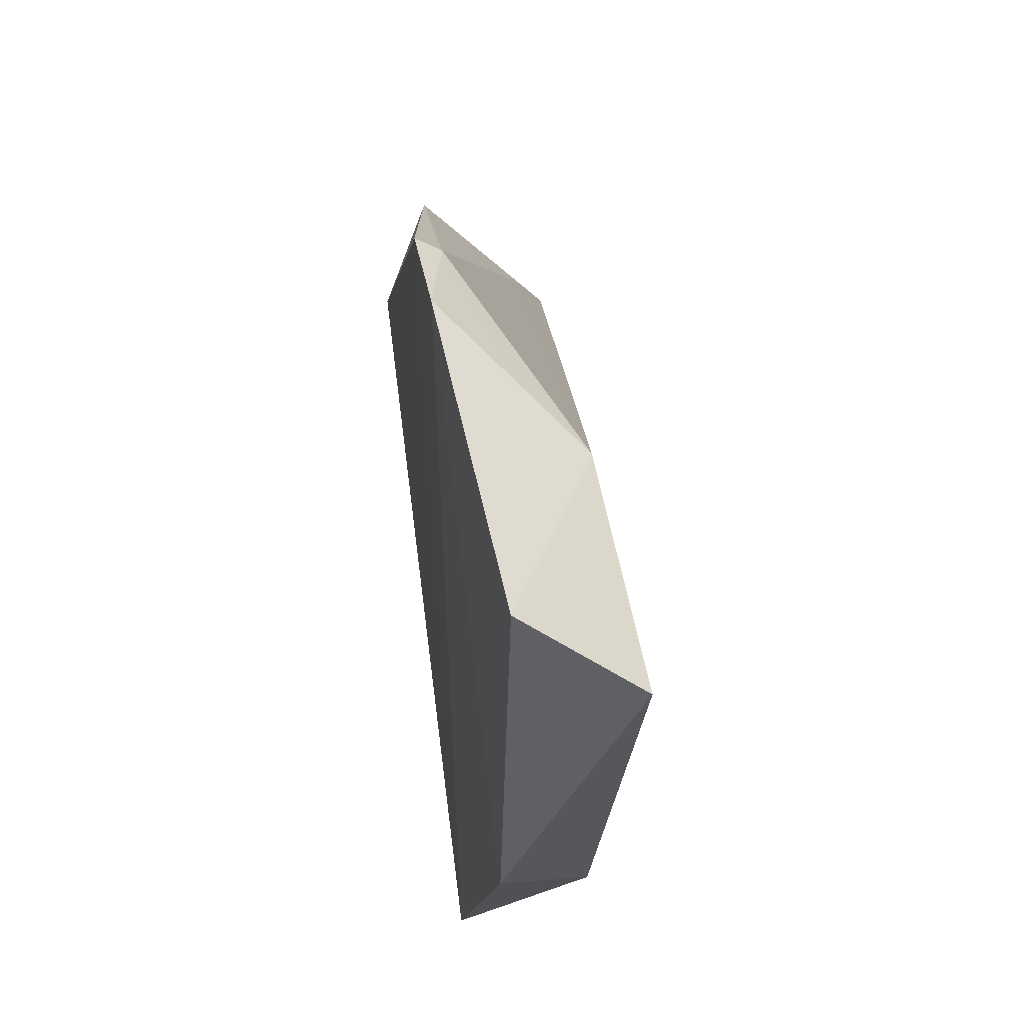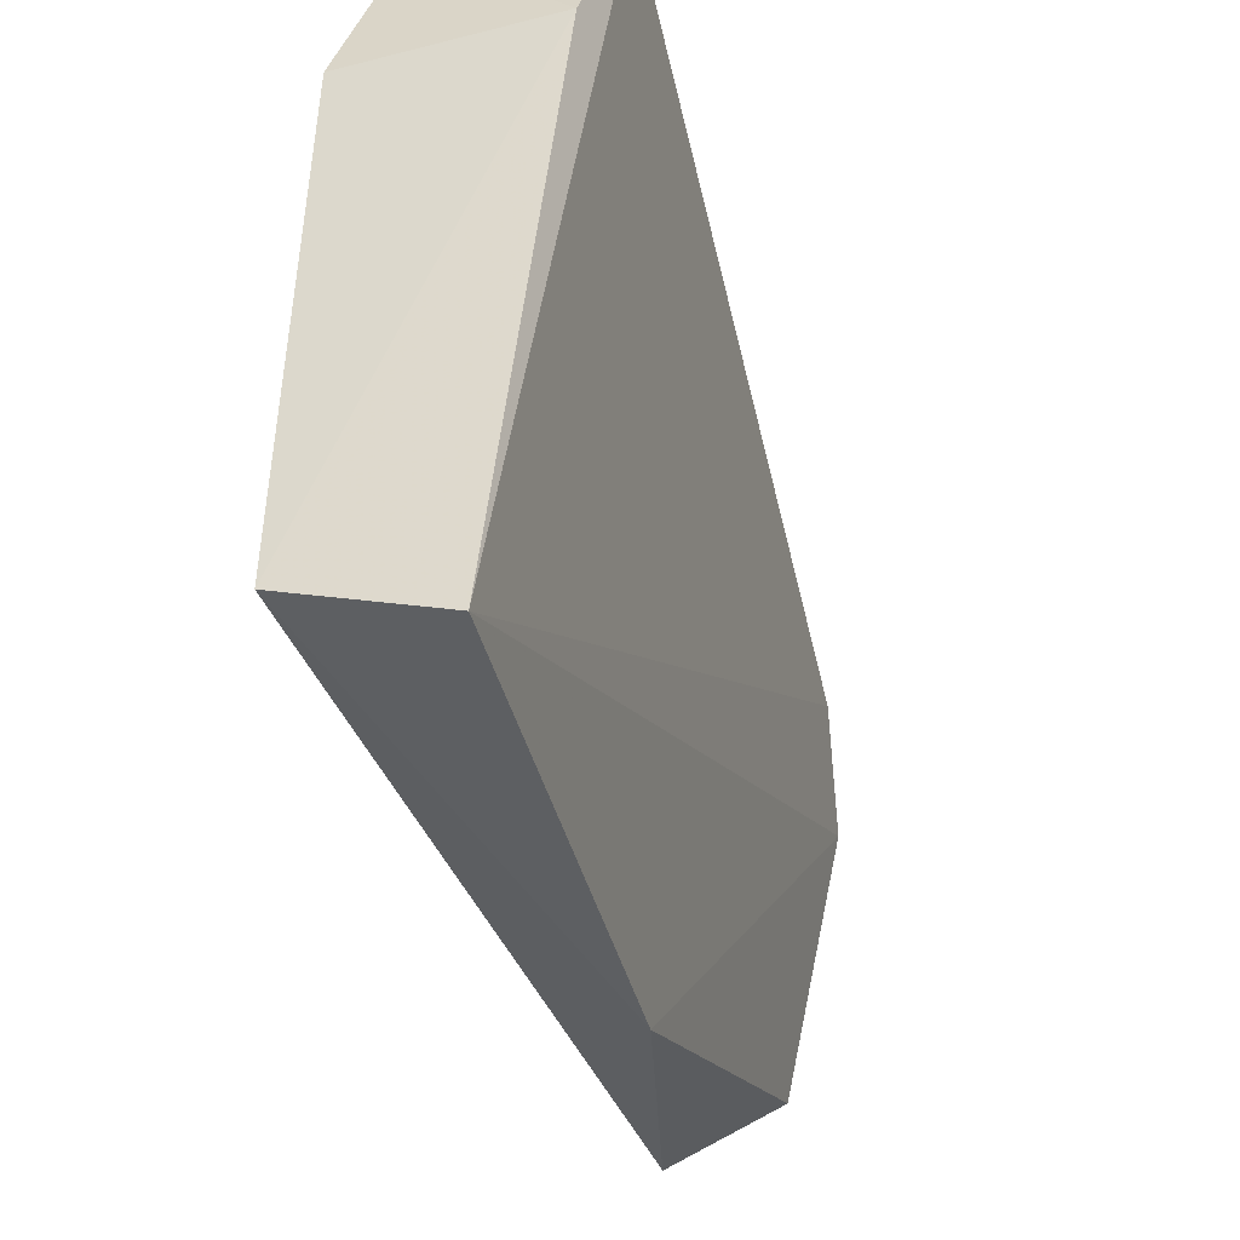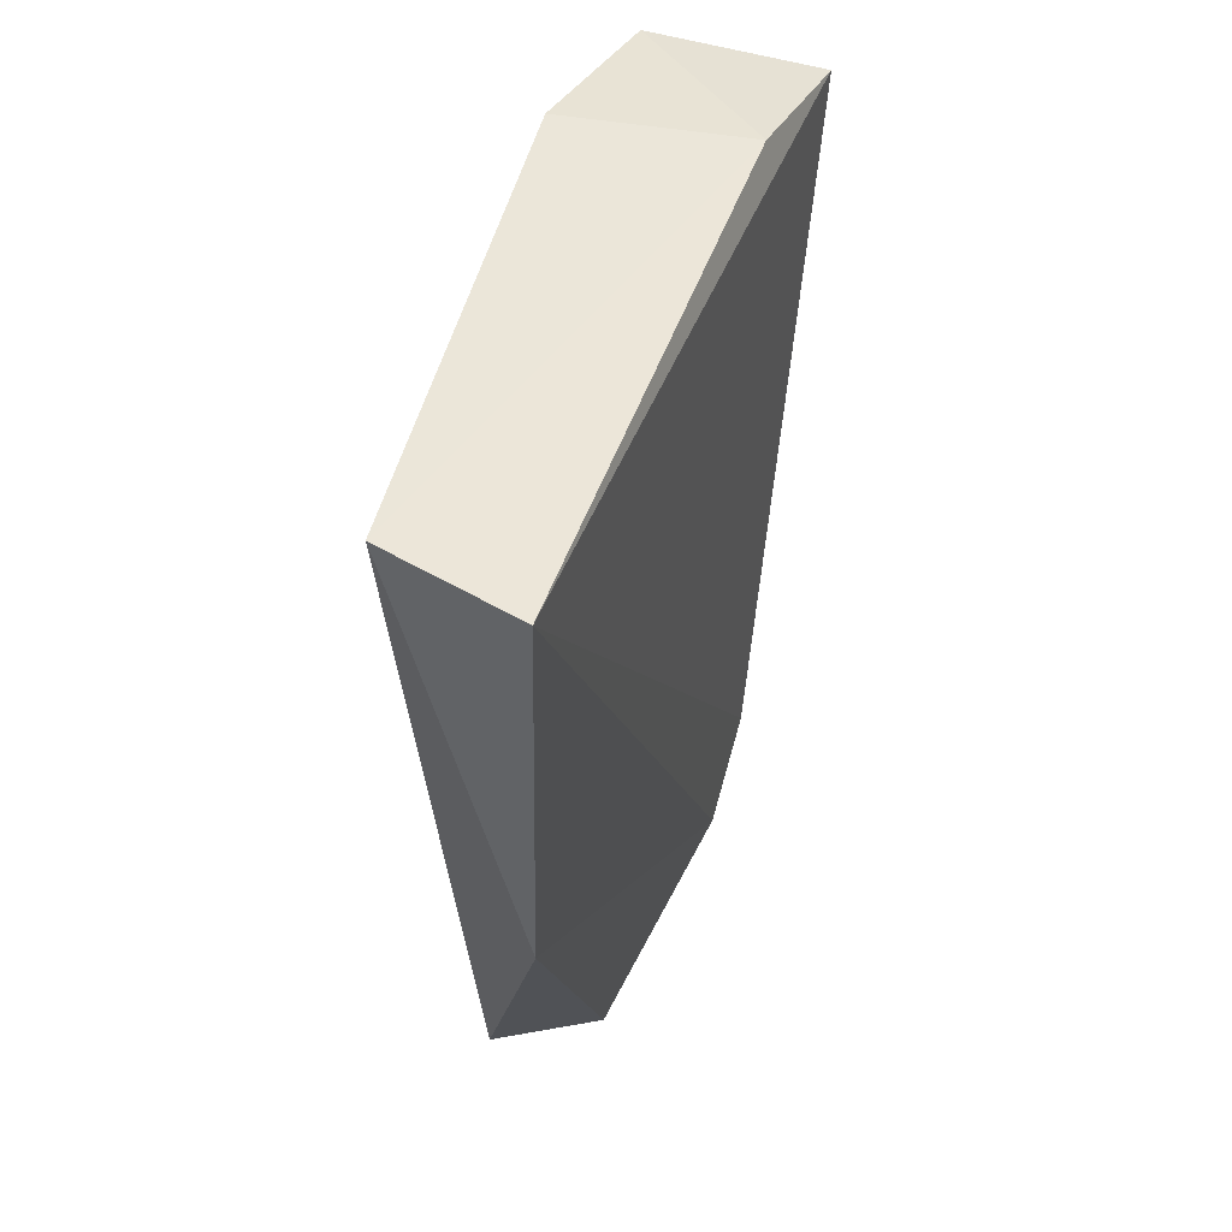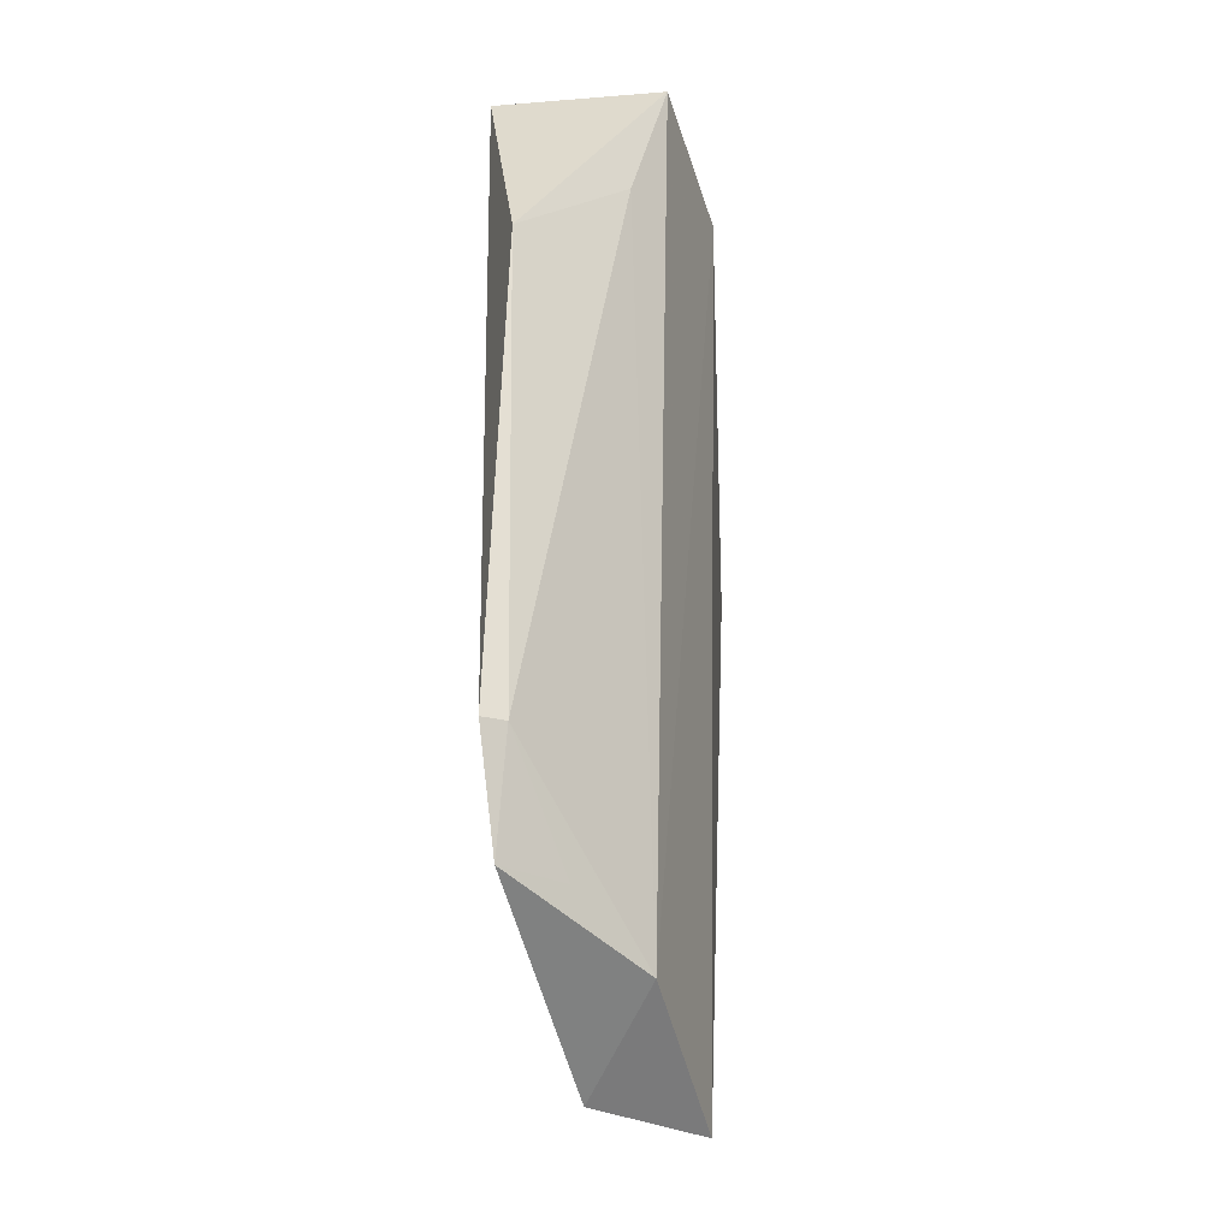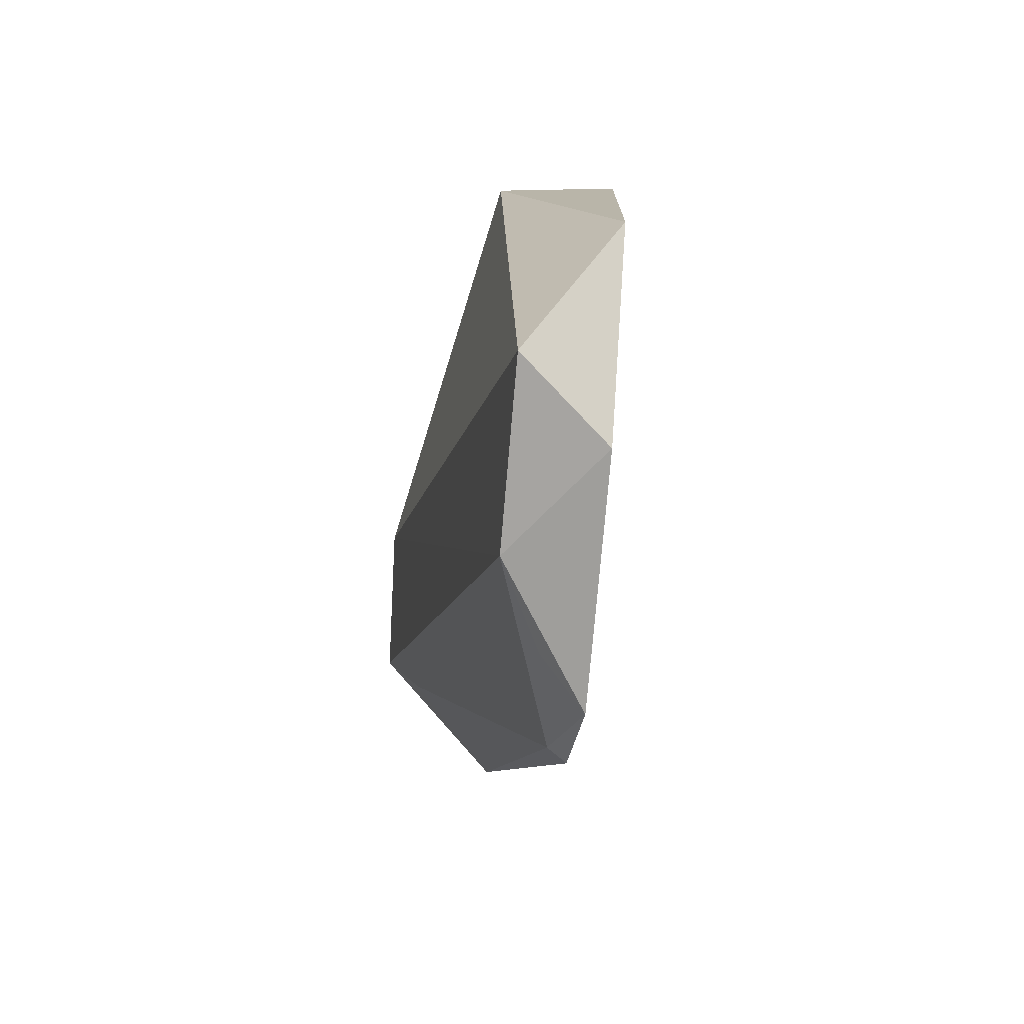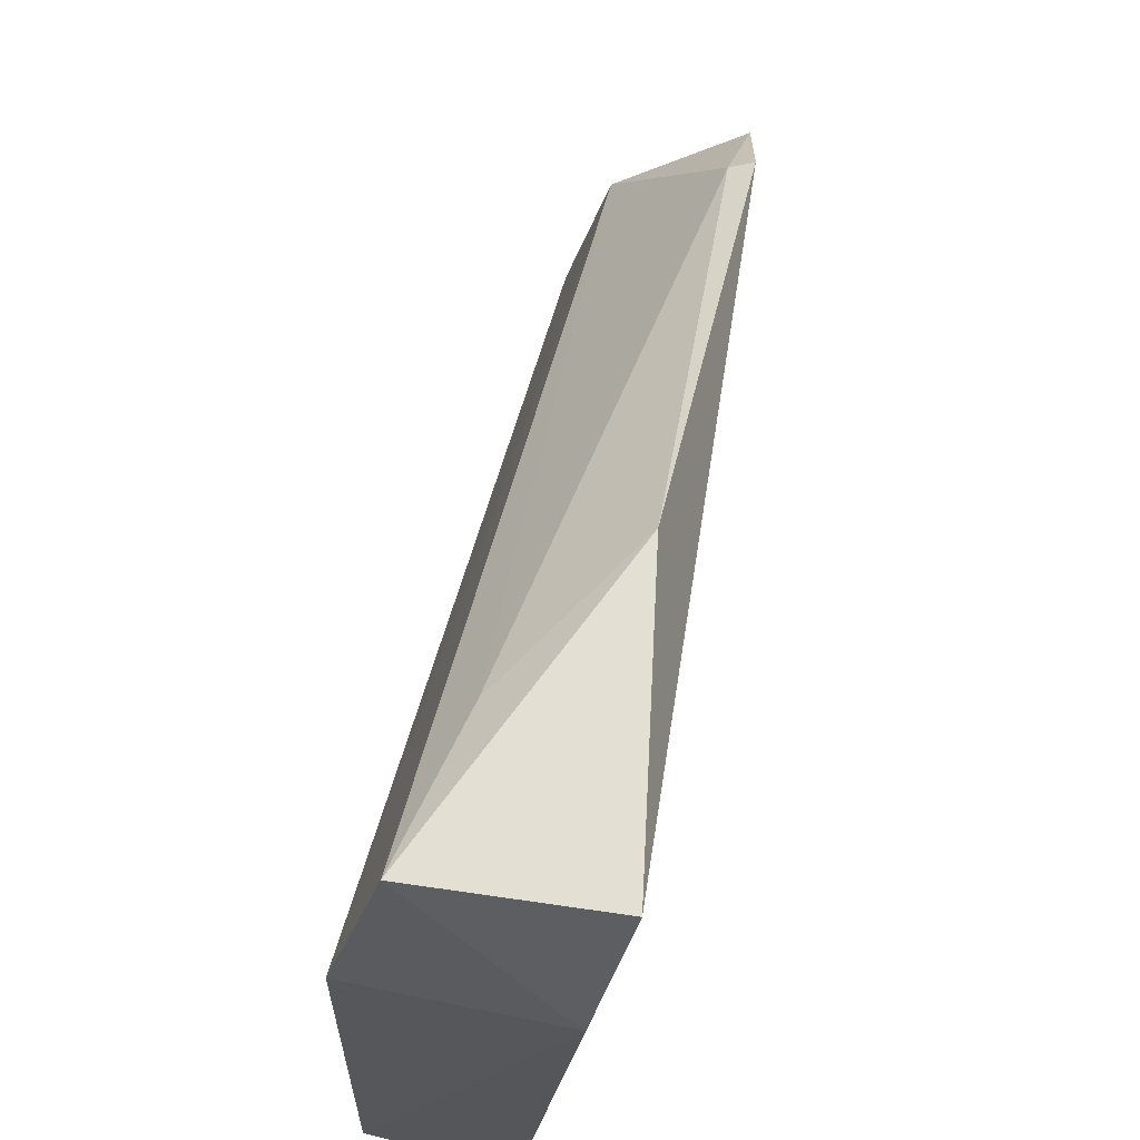
<metadata>
{"format":"obj","ext":"obj","renderer":"f3d","projection":"perspective","resolution":1024,"background":"white","views":[{"elev":-14.0,"azim":-4.1,"up":"+Z"},{"elev":-39.6,"azim":-165.3,"up":"+Z"},{"elev":52.5,"azim":-166.5,"up":"+Y"},{"elev":-54.4,"azim":1.7,"up":"+Y"},{"elev":-75.8,"azim":161.9,"up":"+Y"},{"elev":65.7,"azim":-170.6,"up":"+Z"}]}
</metadata>
<code>
v 0.04464 0.03887 0.09942
v 0.04571 -0.0287 0.05073
v 0.04893 0.0419 0.04608
v 0.03767 0.04206 0.04218
v 0.0311 -0.02122 0.08268
v 0.03855 0.003183 0.04205
v 0.03278 0.04197 0.08624
v 0.04834 0.0413 0.08611
v 0.04214 -0.02842 0.06595
v 0.03202 -0.02807 0.07596
v 0.0303 0.03841 0.0988
v 0.03297 -0.02091 0.08199
v 0.03698 -0.02976 0.0553
v 0.03291 0.01547 0.09947
v 0.04155 0.02657 0.0968
v 0.03673 -0.02664 0.07286
f 6 3 2
f 6 4 3
f 7 3 4
f 8 2 3
f 8 7 1
f 8 3 7
f 9 8 1
f 9 2 8
f 10 5 4
f 10 4 6
f 11 1 7
f 11 7 4
f 11 4 5
f 12 5 10
f 13 10 6
f 13 6 2
f 13 2 9
f 13 9 10
f 14 11 5
f 14 1 11
f 14 5 12
f 15 12 9
f 15 9 1
f 15 14 12
f 15 1 14
f 16 12 10
f 16 10 9
f 16 9 12

</code>
